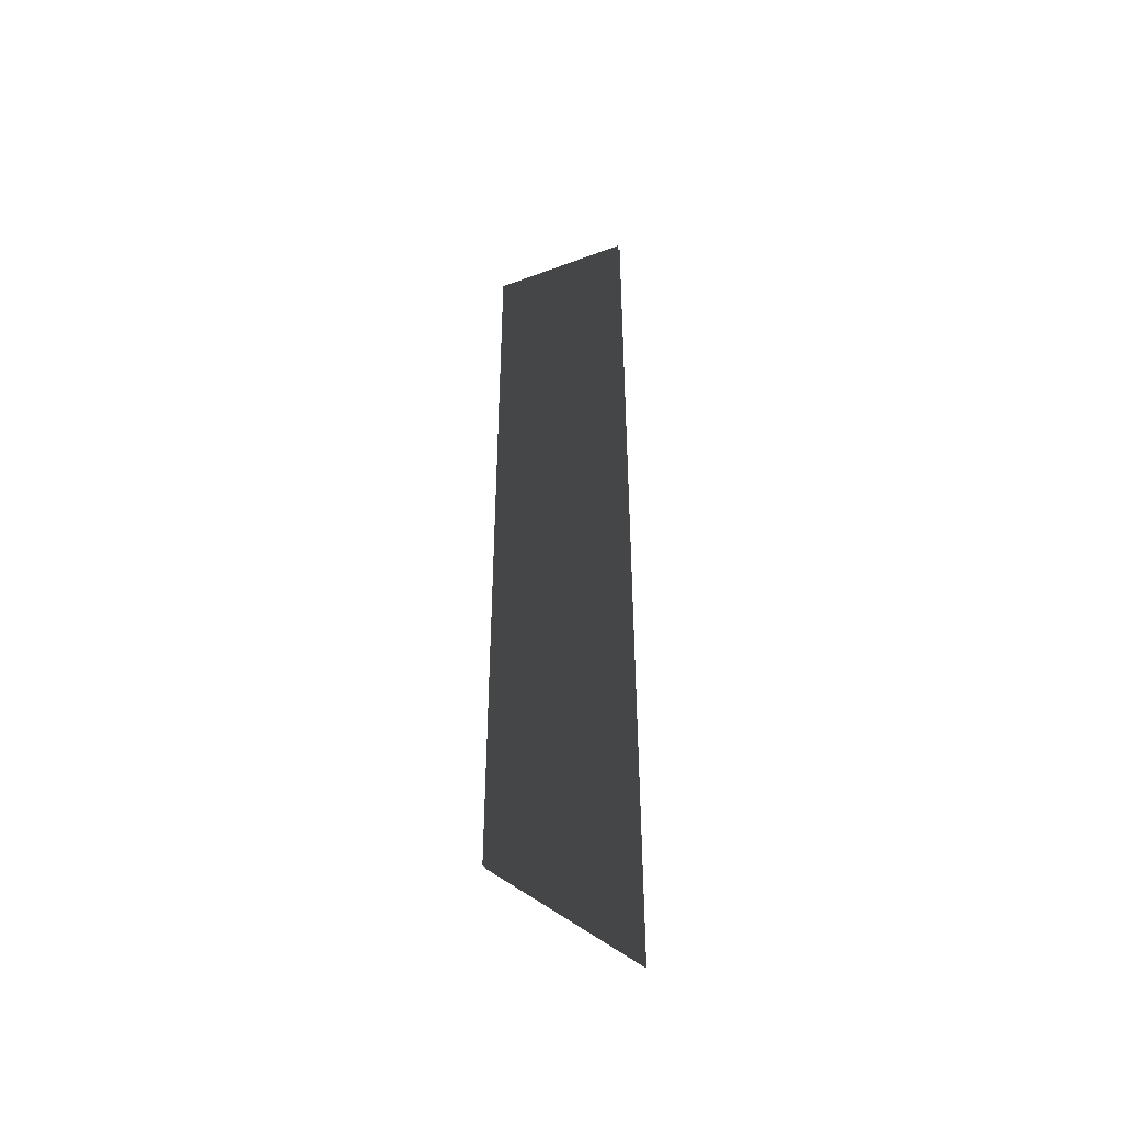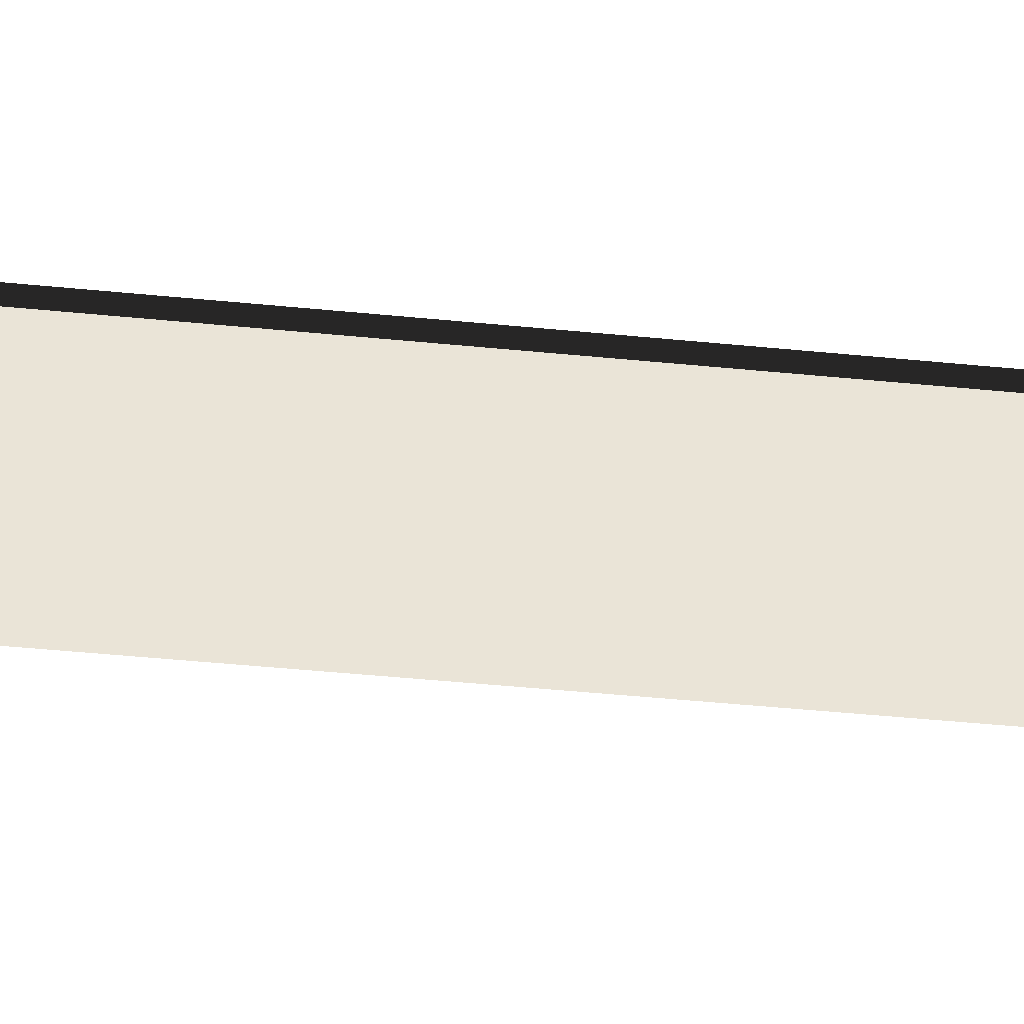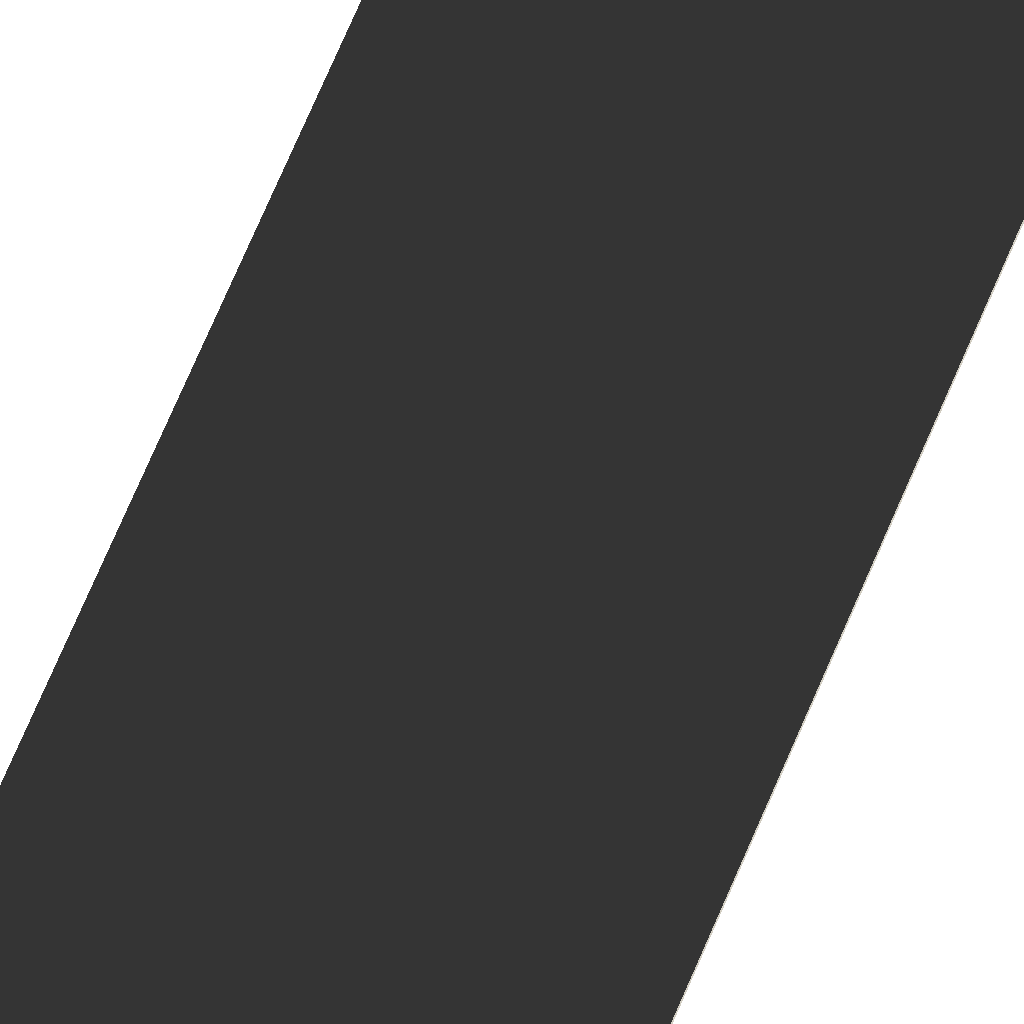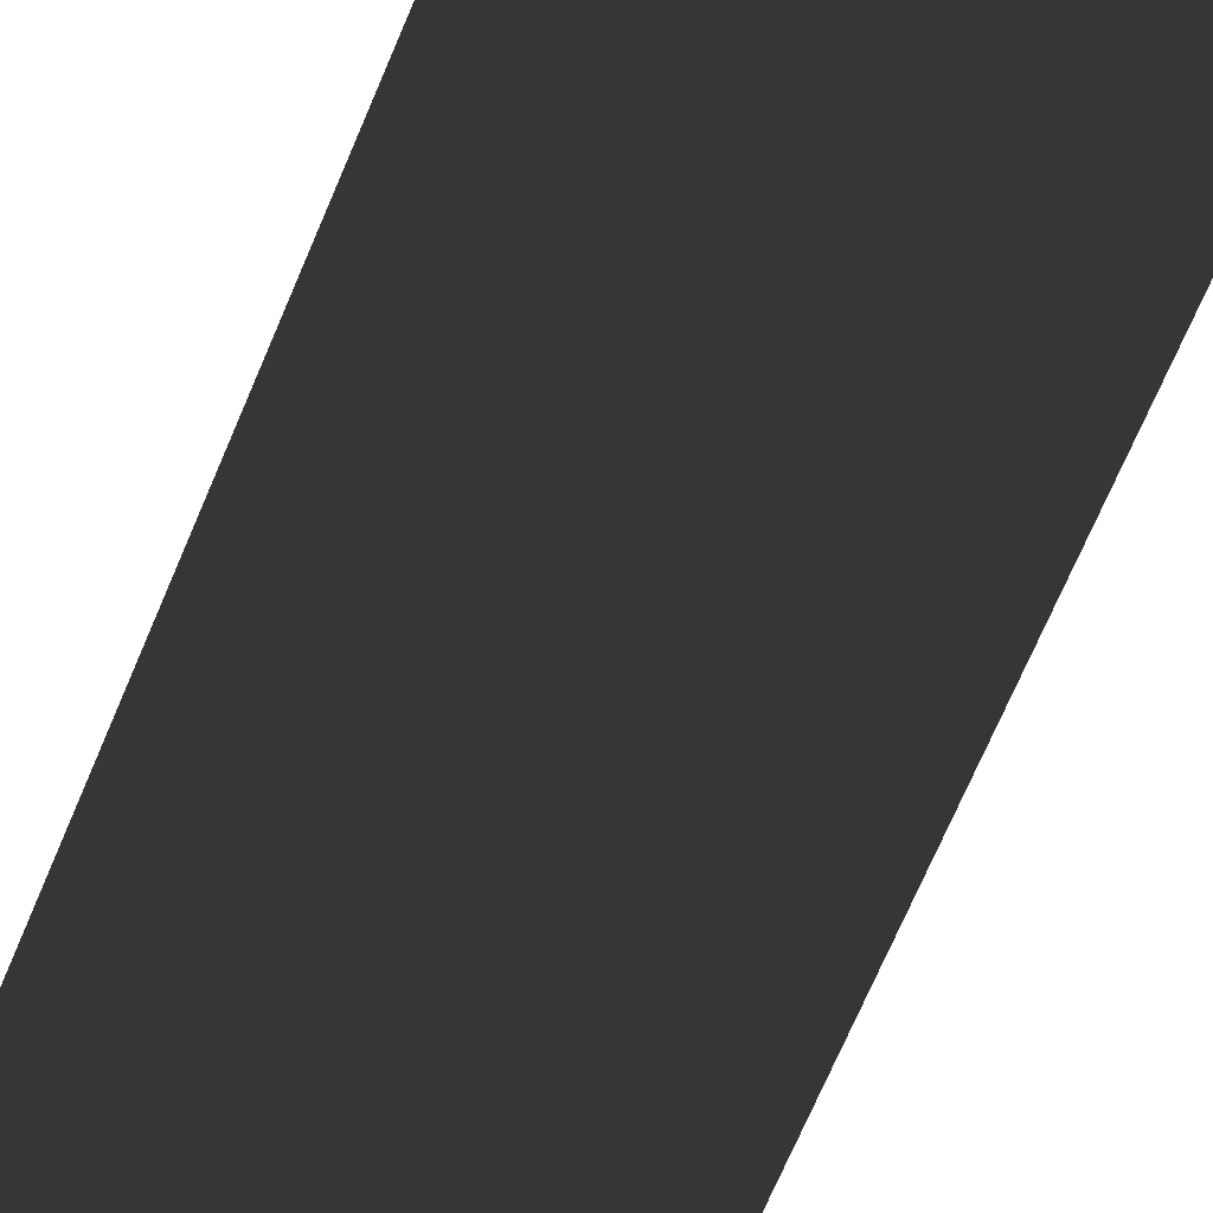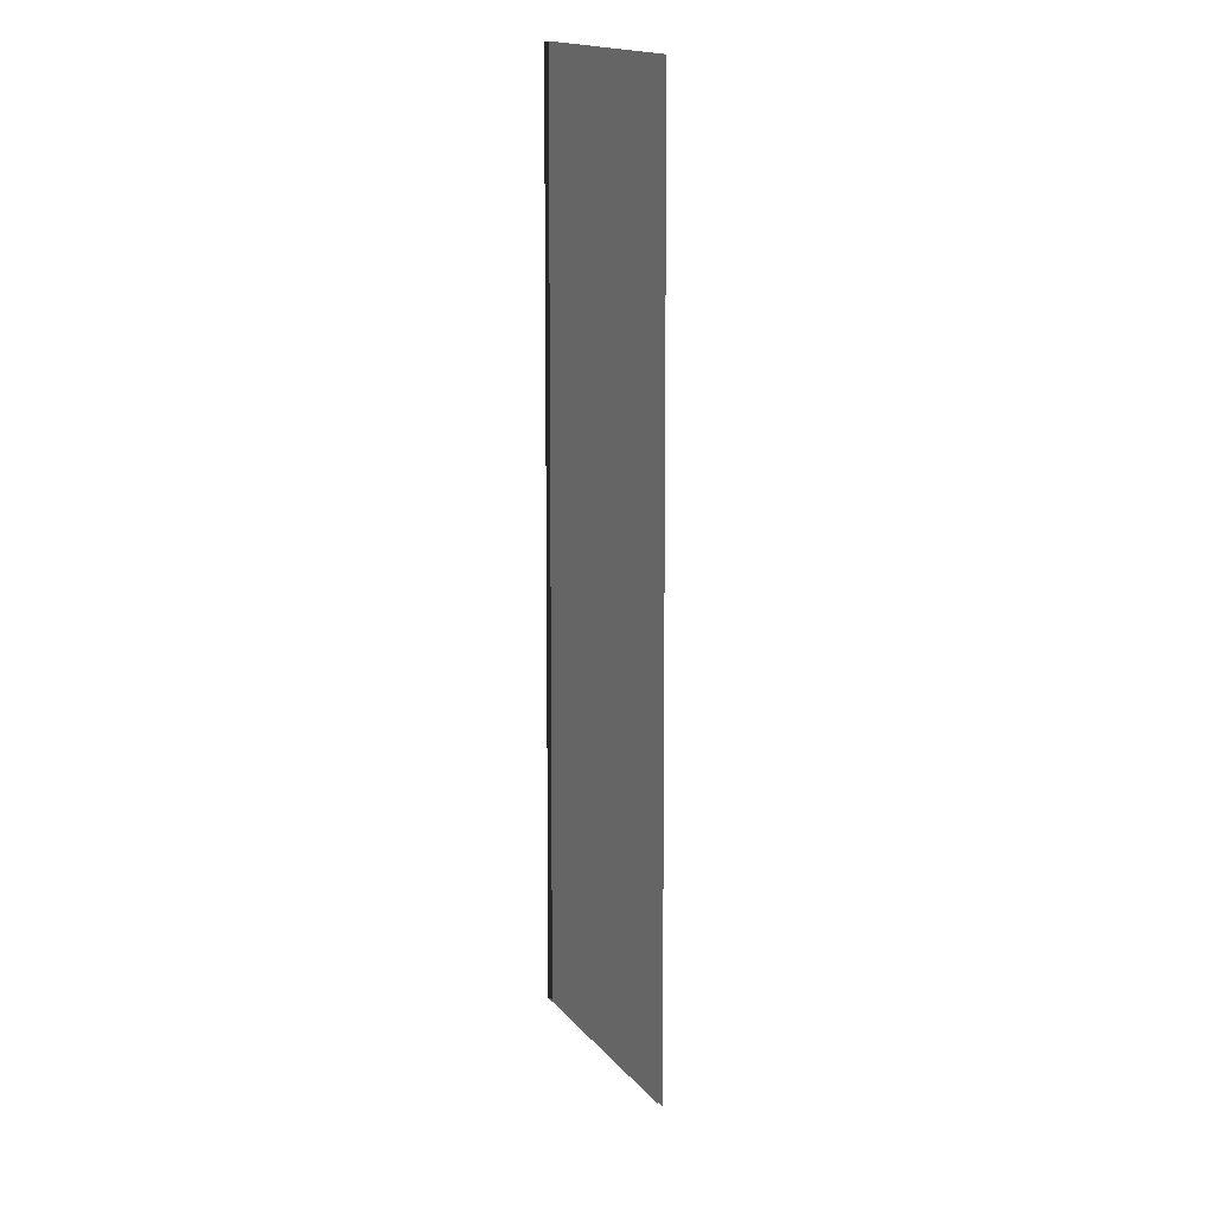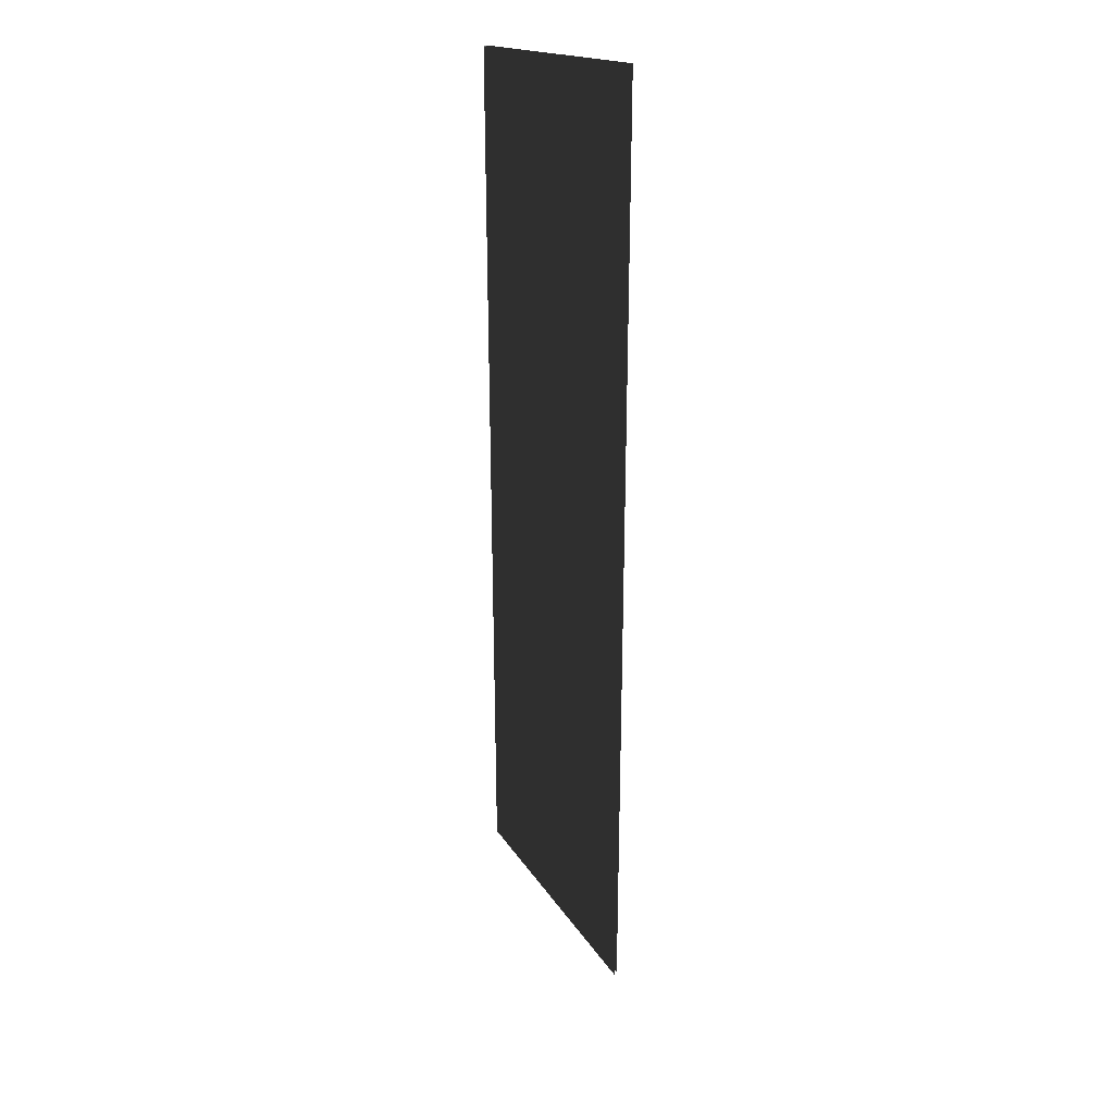
<metadata>
{"format":"obj","ext":"obj","renderer":"f3d","projection":"perspective","resolution":1024,"background":"white","views":[{"elev":-46.3,"azim":-156.9,"up":"+Y"},{"elev":-28.1,"azim":80.1,"up":"+Z"},{"elev":75.4,"azim":23.5,"up":"+Z"},{"elev":-52.2,"azim":-19.6,"up":"+Z"},{"elev":8.4,"azim":135.4,"up":"+Y"},{"elev":27.4,"azim":-151.9,"up":"+Y"}]}
</metadata>
<code>
v -0.1064 -0.6177 -0.002864
v 0.07474 -0.4401 -0.002869
v 0.07474 0.6177 -0.002869
v -0.1064 0.6177 -0.002863
v -0.1064 -0.6177 0.003959
v -0.1064 0.6177 0.00396
v 0.07476 0.6177 0.003954
v 0.07476 -0.4401 0.003954
v 0.07474 -0.4401 -0.002869
v 0.07476 -0.4401 0.003954
v 0.07476 0.6177 0.003954
v 0.07474 0.6177 -0.002869
g flag_pole_green_(11)_387_37
f 1 3 2
f 1 4 3
f 5 7 6
f 5 8 7
f 9 11 10
f 9 12 11

</code>
